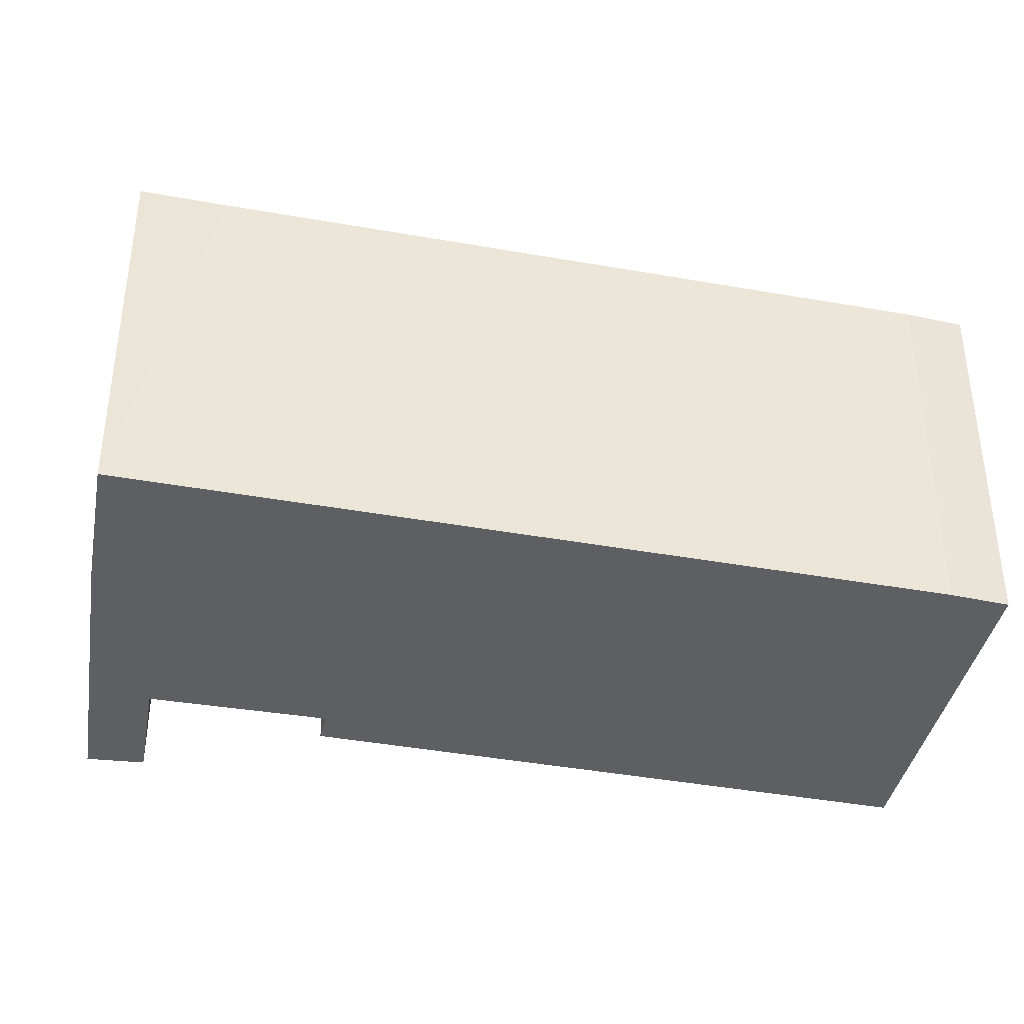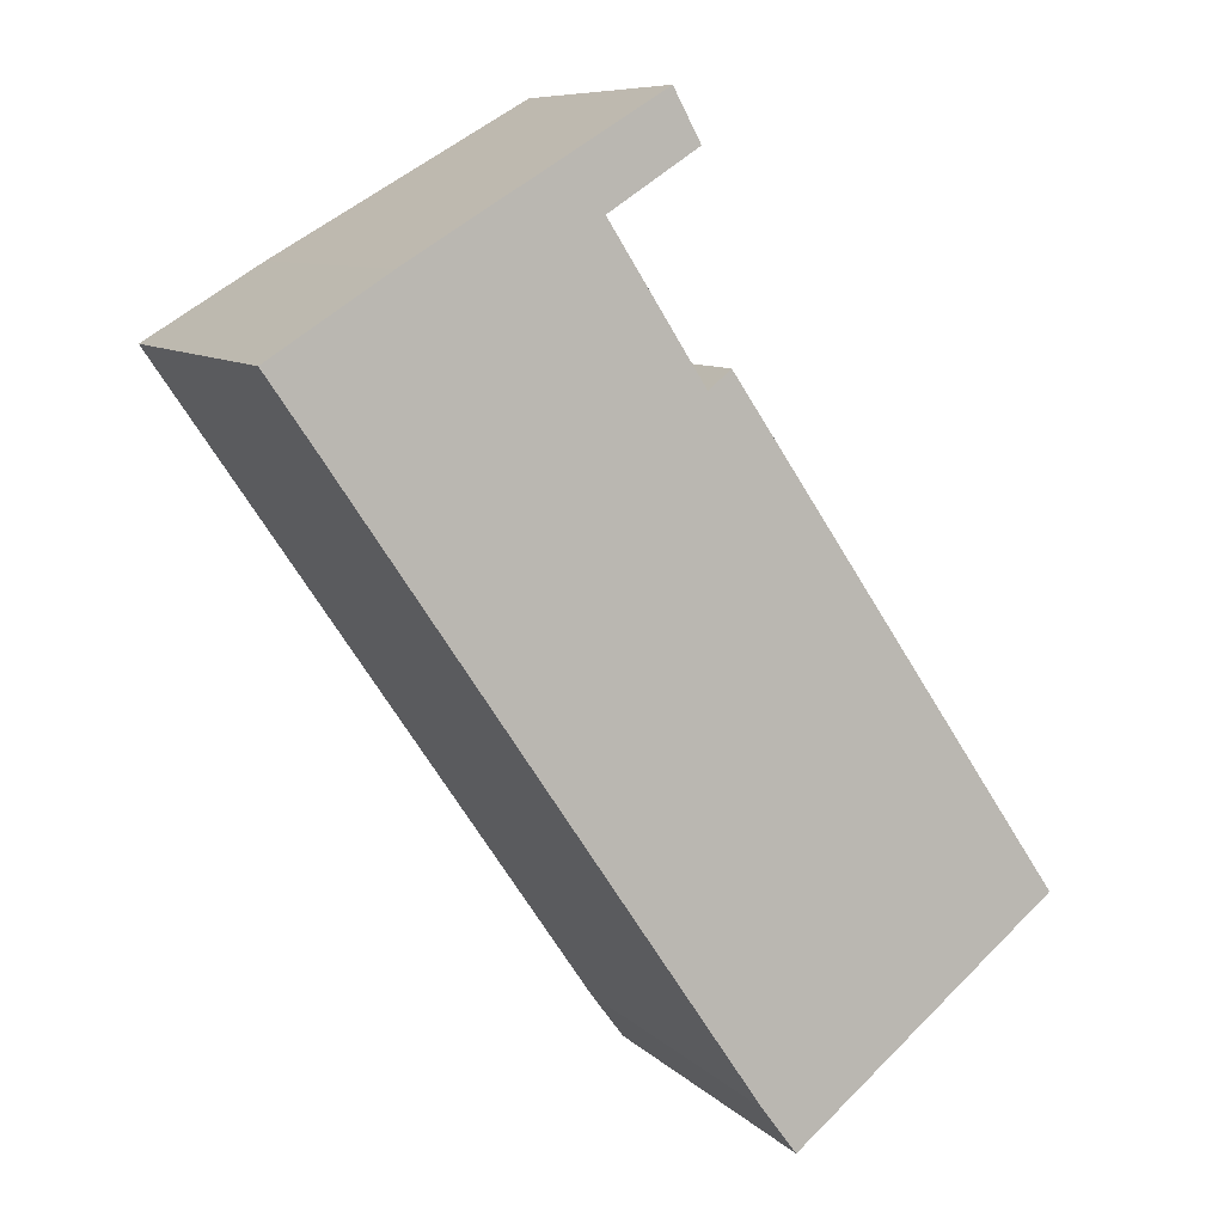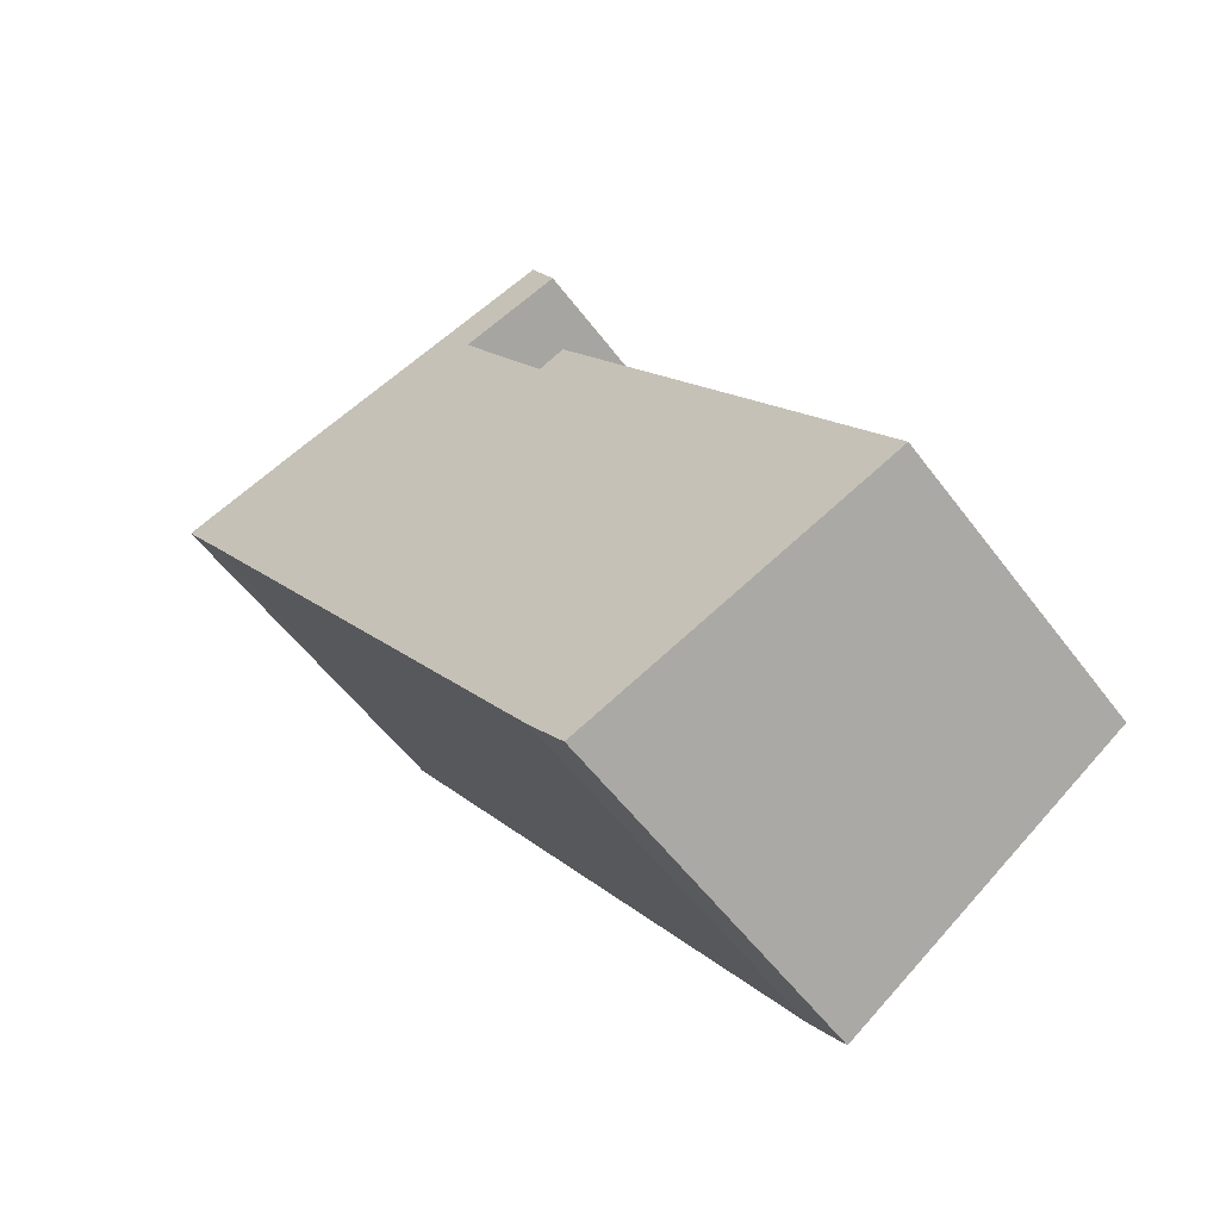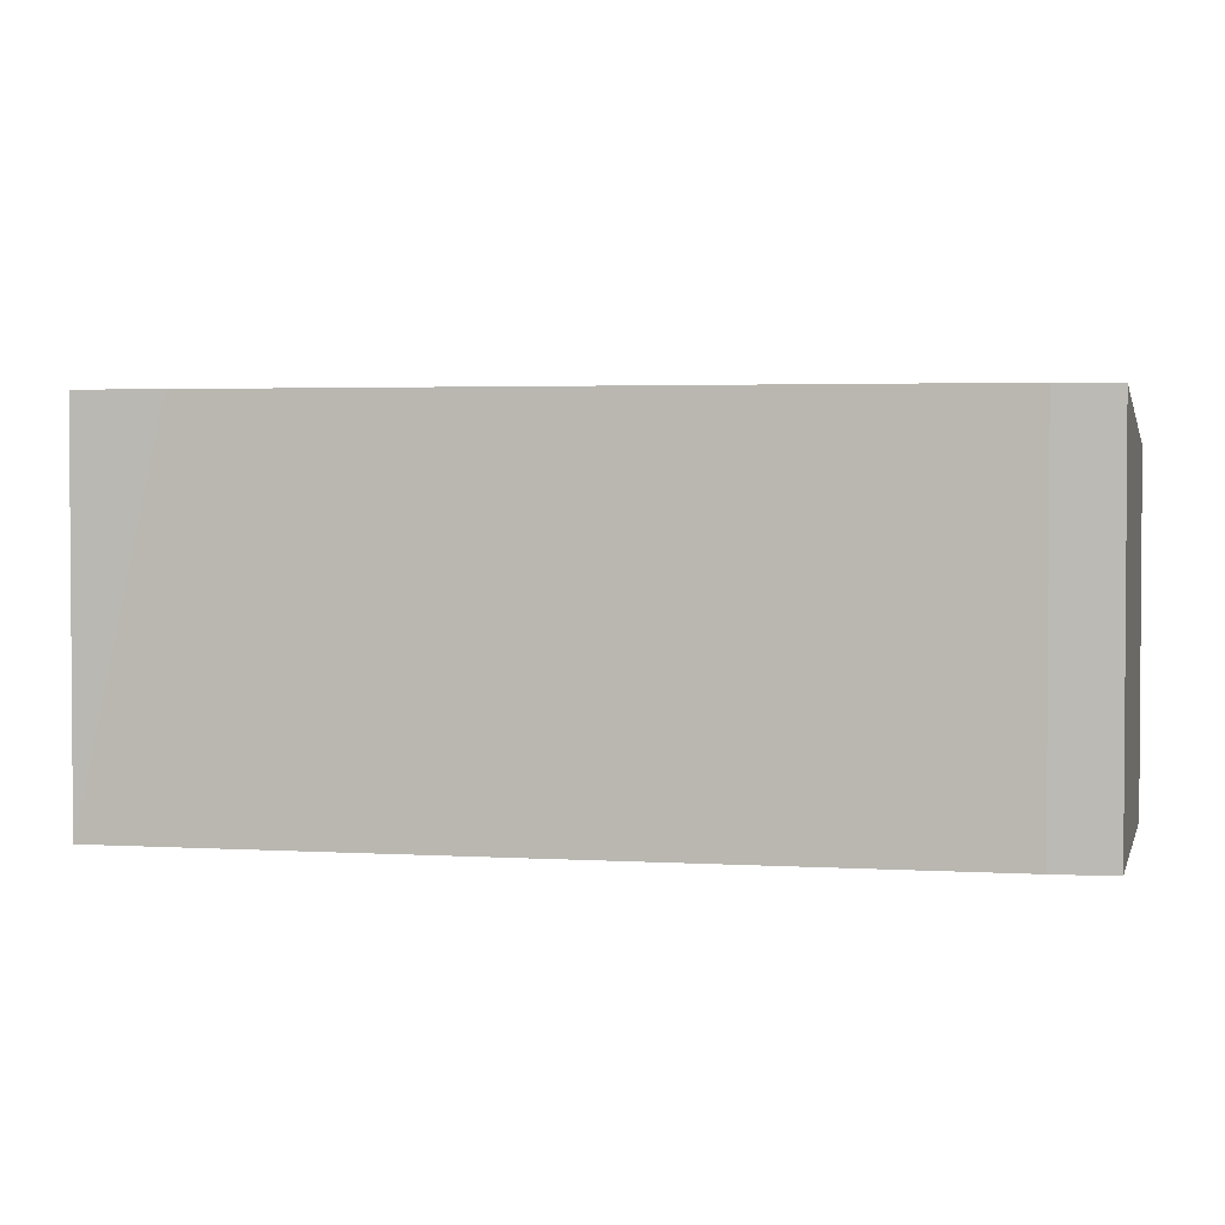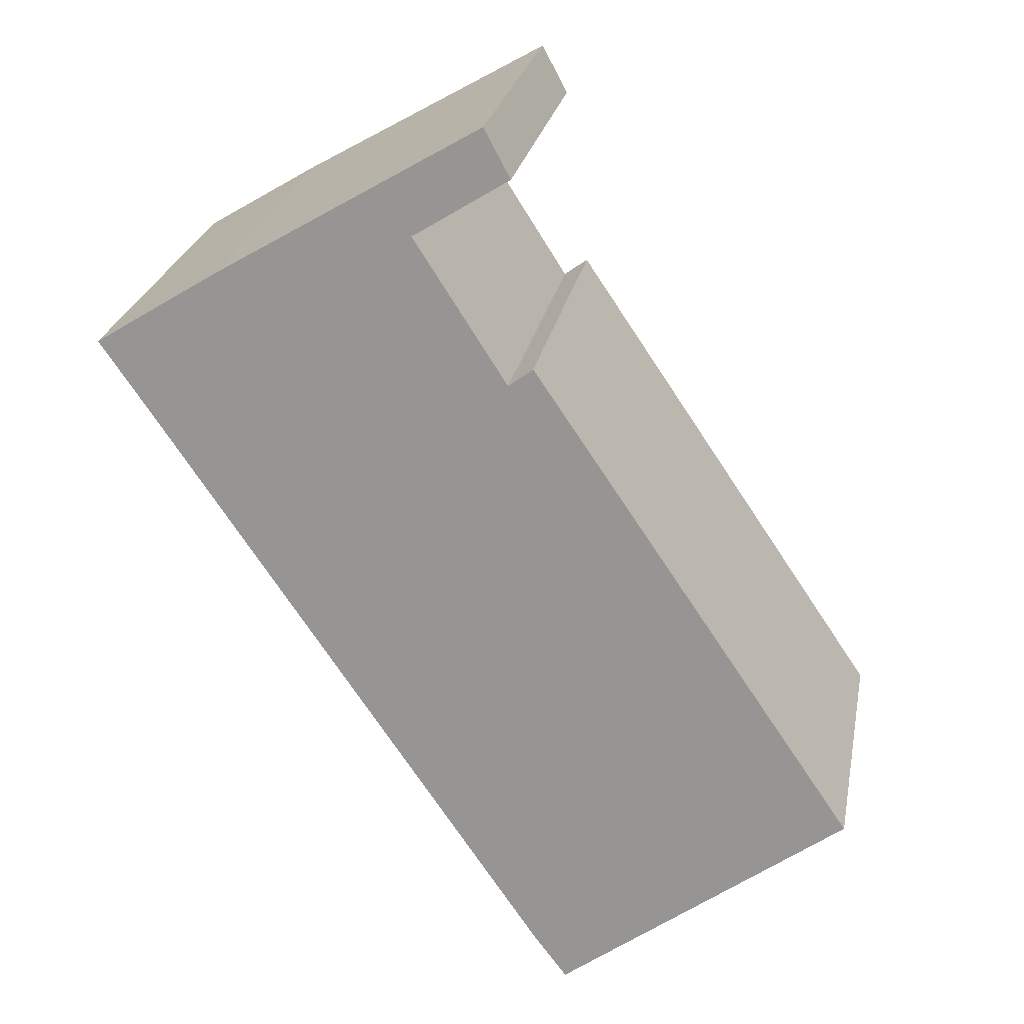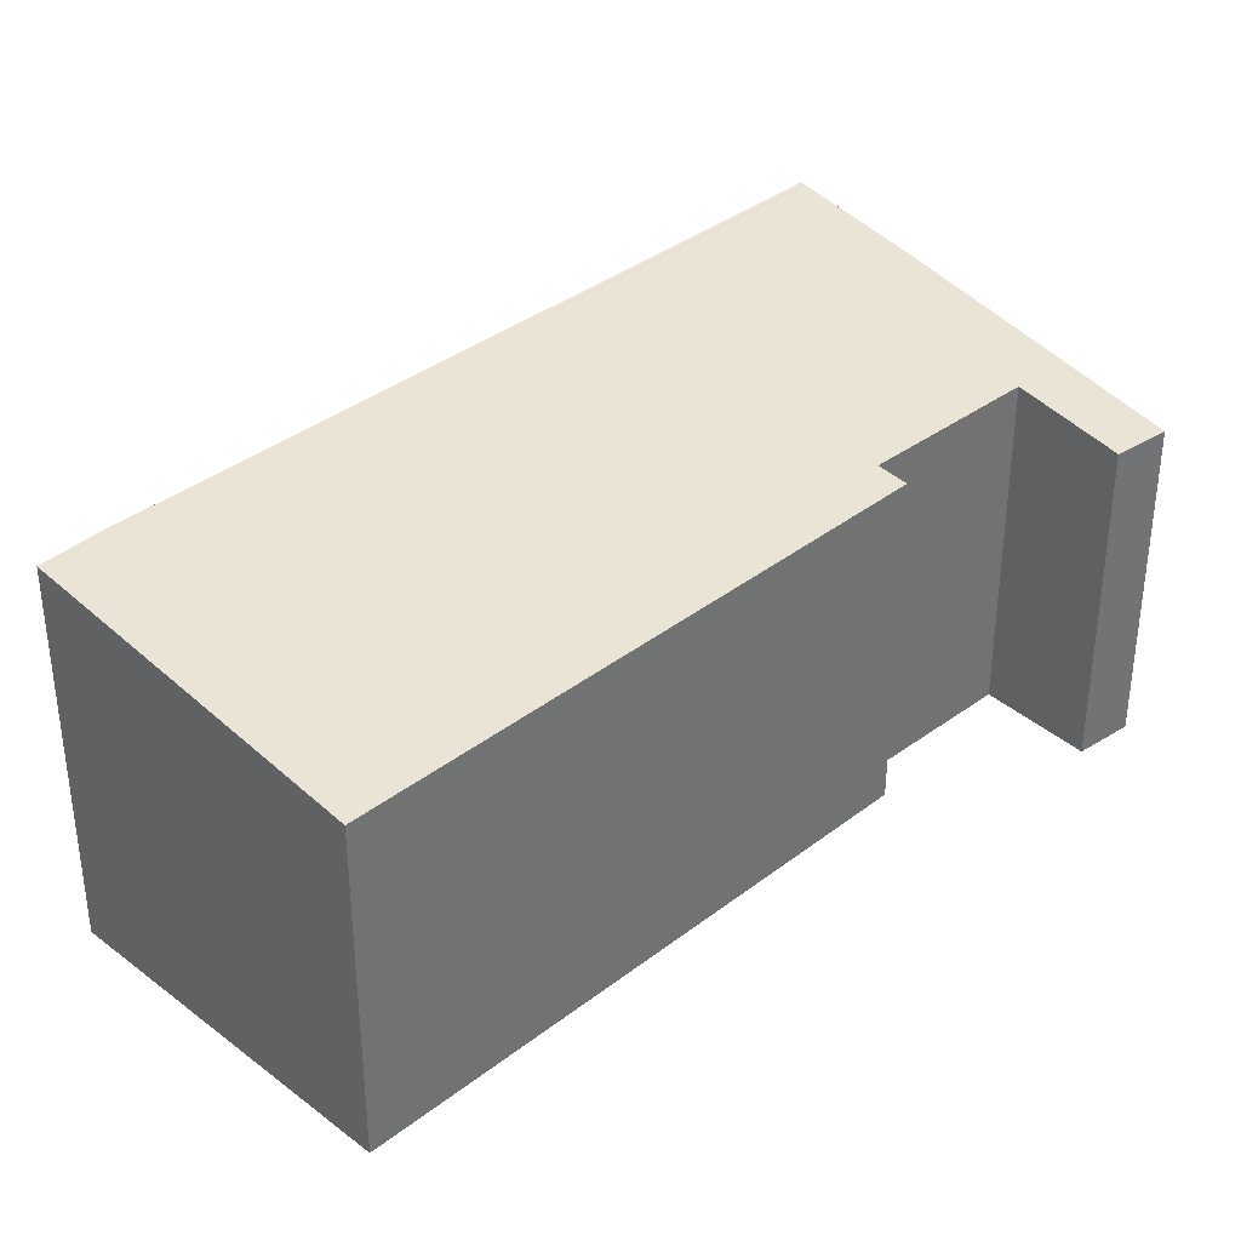
<metadata>
{"format":"obj","ext":"obj","renderer":"f3d","projection":"perspective","resolution":1024,"background":"white","views":[{"elev":-40.9,"azim":111.6,"up":"+Y"},{"elev":8.6,"azim":156.0,"up":"+Z"},{"elev":-55.2,"azim":-143.9,"up":"+Z"},{"elev":2.8,"azim":136.8,"up":"+Y"},{"elev":25.7,"azim":-169.1,"up":"+Z"},{"elev":36.9,"azim":-100.8,"up":"+Y"}]}
</metadata>
<code>
v  4.966 6.943 -3.408
v  5.416 7.009 -3.672
v  5.394 7.009 -3.702
v  6.037 7.015 -2.83
v  0 6.178 3.783e-16
v  13.48 7.009 8.252
v  6.728 6.25 8.931
v  6.27 6.178 9.271
v  14.36 7.009 9.549
v  8.507 6.239 11.71
v  12.12 6.675 10.92
v  7.23 5.961 13.73
v  6.727 5.975 12.8
v  5.394 2.267e-16 -3.702
v  0 0 0
v  4.966 2.087e-16 -3.408
v  8.507 -7.171e-16 11.71
v  6.727 -7.836e-16 12.8
v  6.27 -5.677e-16 9.271
v  6.728 -5.469e-16 8.931
v  7.23 -8.408e-16 13.73
v  12.12 -6.687e-16 10.92
v  14.36 -5.847e-16 9.549
v  6.037 1.733e-16 -2.83
v  13.48 -5.053e-16 8.252
v  5.416 2.248e-16 -3.672
g defaultobject
f 1 2 3
f 2 1 4
f 4 1 5
f 4 5 6
f 6 5 7
f 7 5 8
f 7 9 6
f 9 7 10
f 9 10 11
f 11 10 12
f 12 10 13
f 14 1 3
f 1 14 5
f 5 14 15
f 15 14 16
f 17 13 10
f 13 17 18
f 15 8 5
f 8 15 19
f 20 10 7
f 10 20 17
f 18 12 13
f 12 18 21
f 8 20 7
f 20 8 19
f 12 22 11
f 22 12 21
f 11 23 9
f 23 11 22
f 23 6 9
f 6 23 4
f 4 23 24
f 24 23 25
f 24 2 4
f 2 24 3
f 3 24 14
f 14 24 26
f 15 20 19
f 18 22 21
f 22 18 17
f 22 17 23
f 23 17 20
f 23 20 25
f 25 20 24
f 24 20 15
f 24 15 16
f 24 16 26
f 26 16 14

</code>
